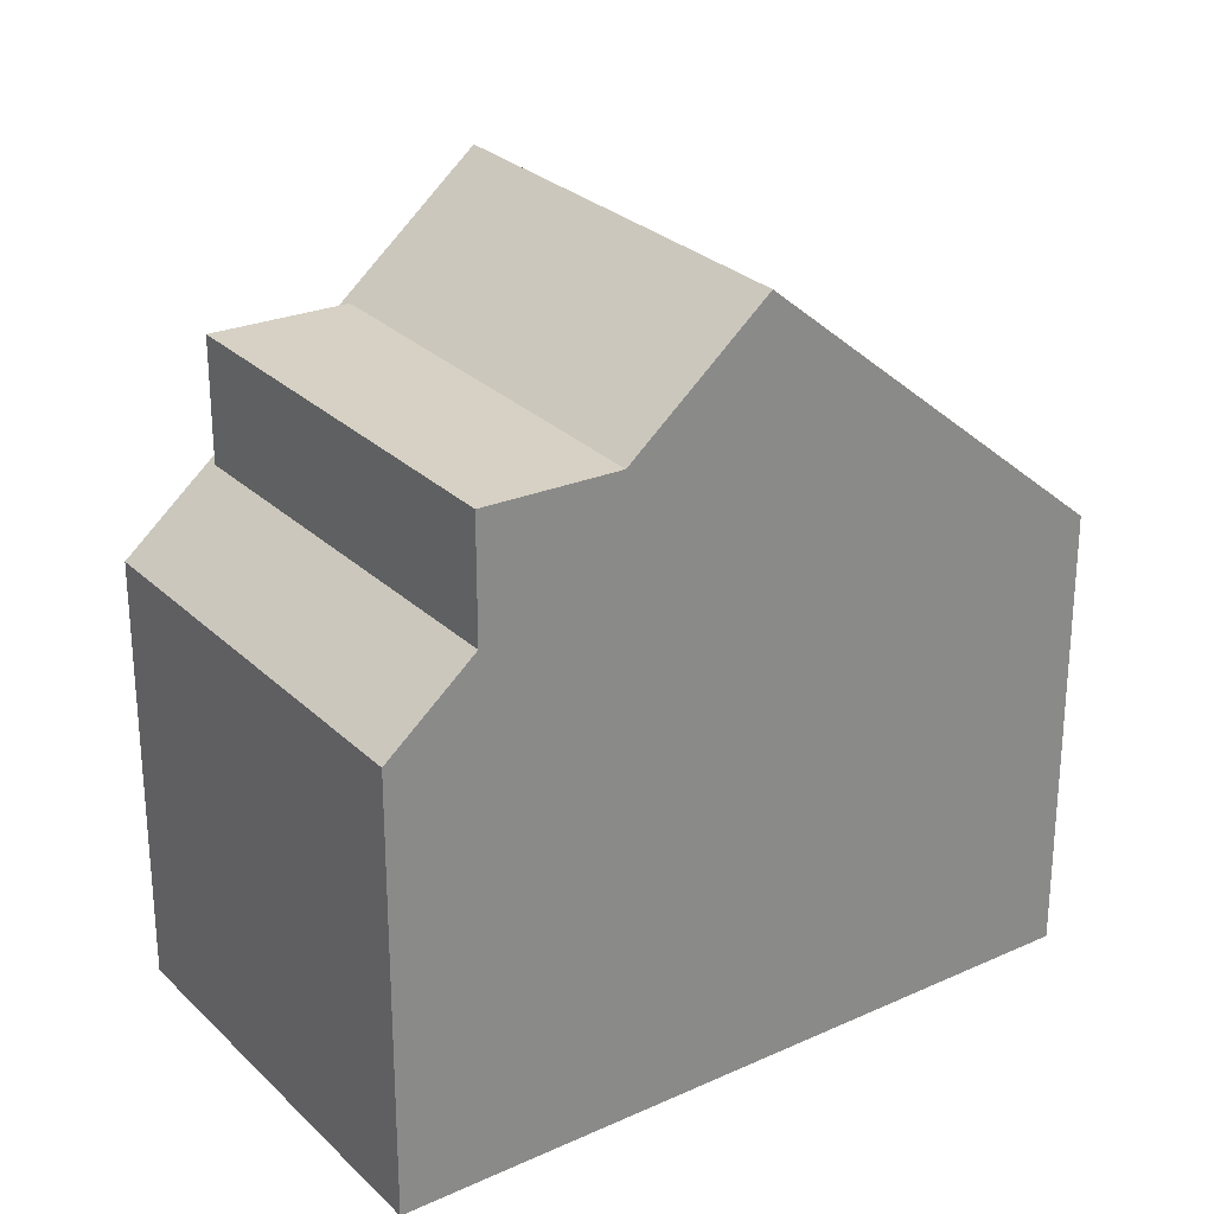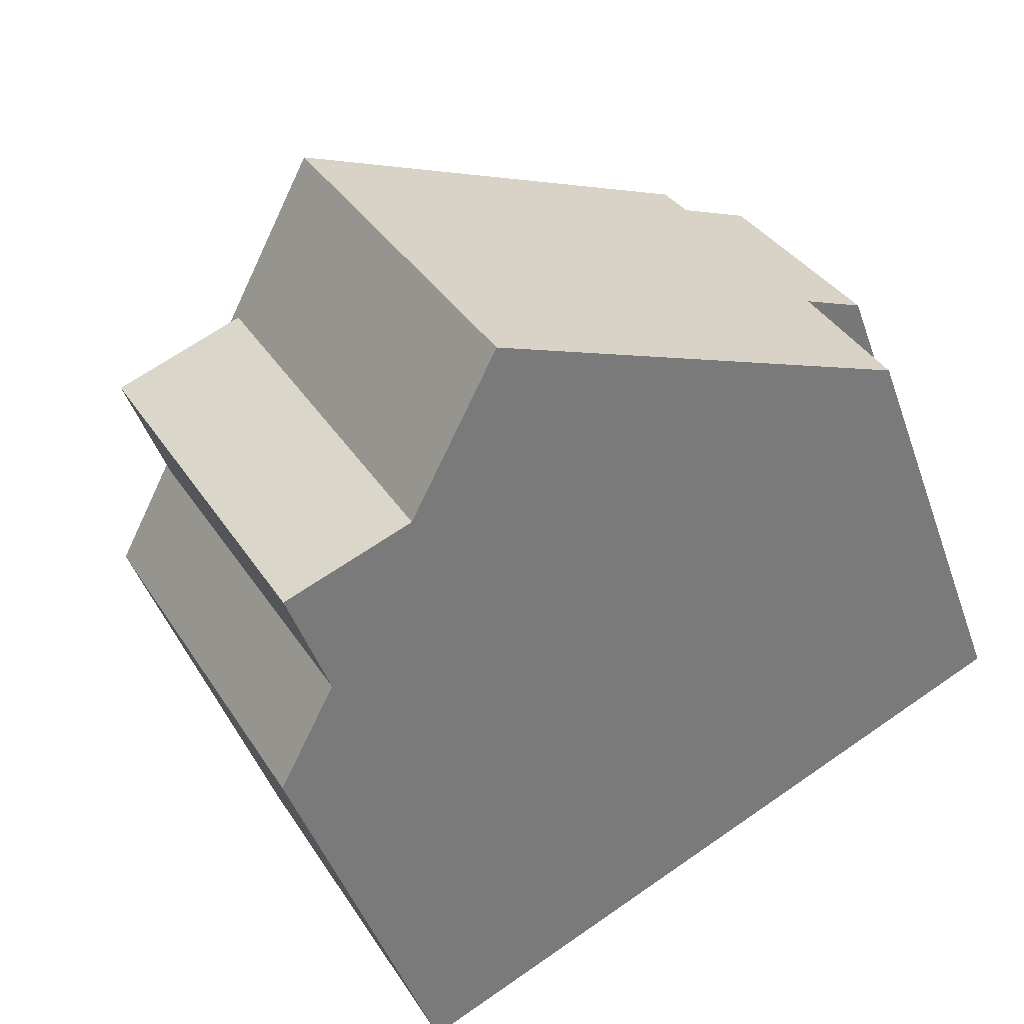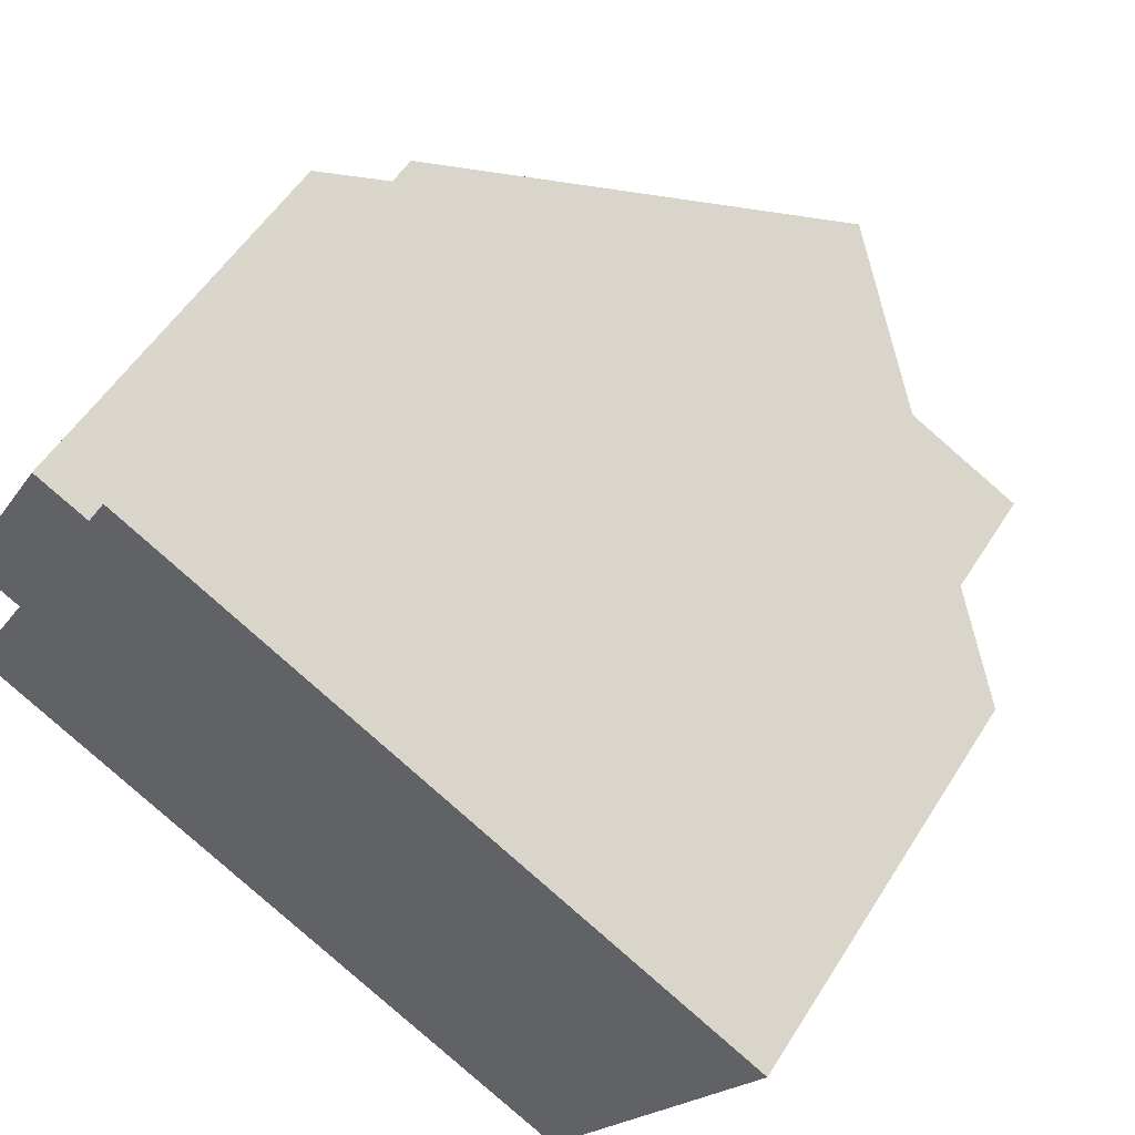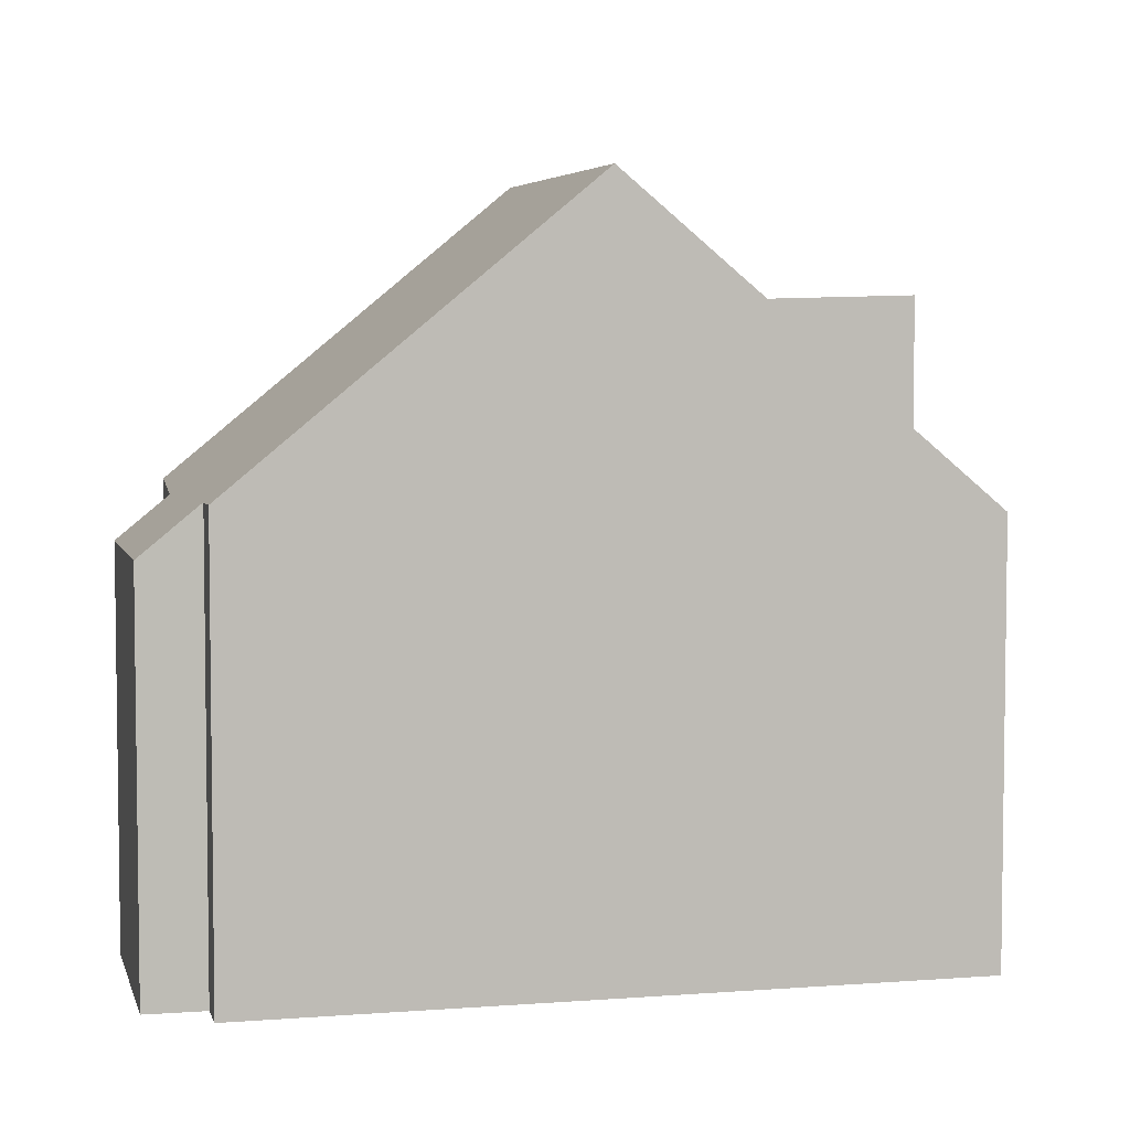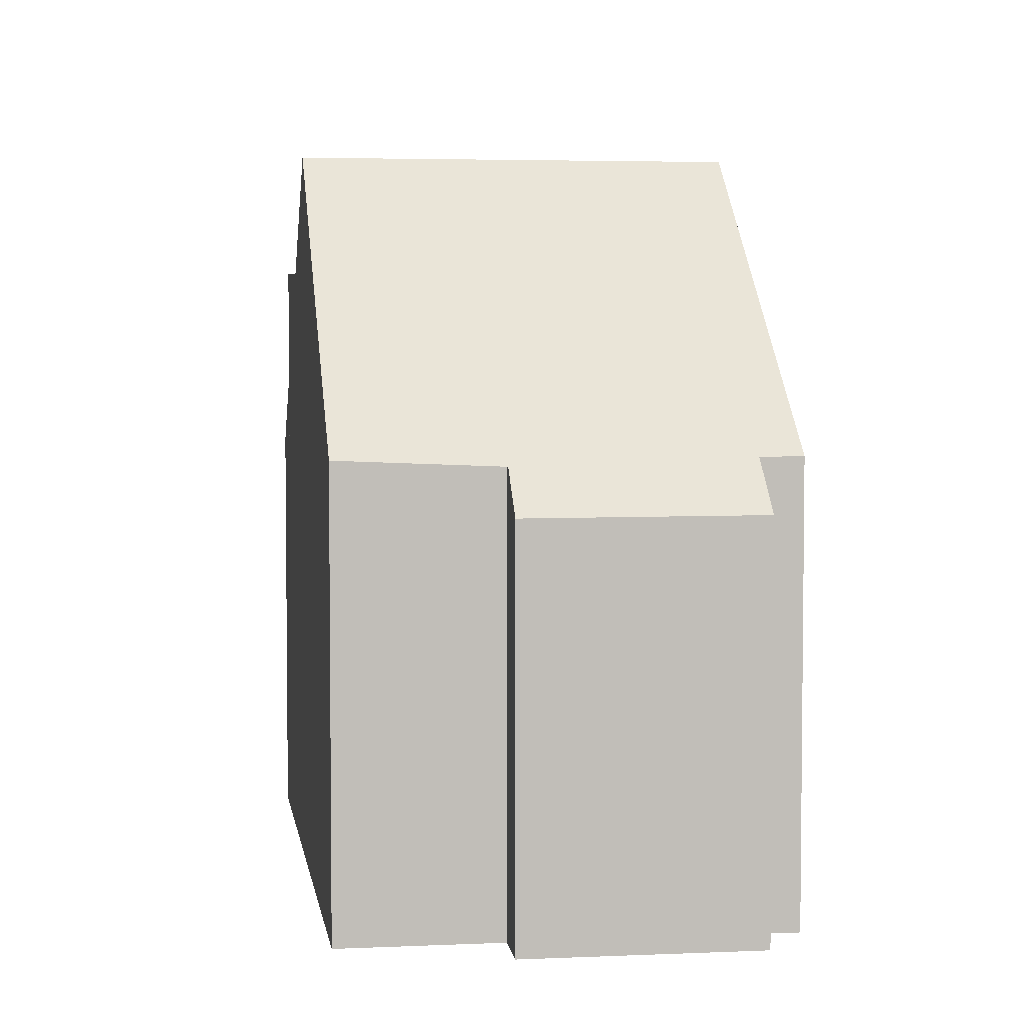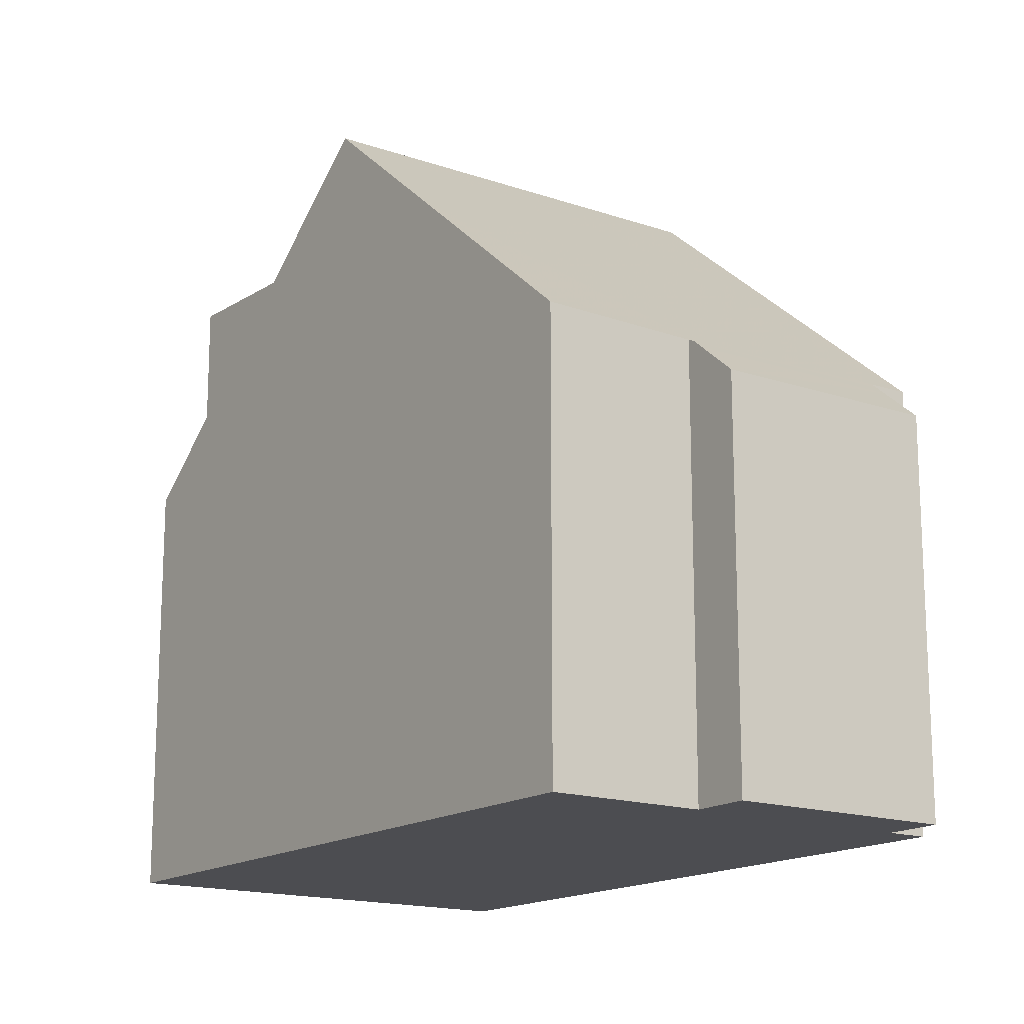
<metadata>
{"format":"obj","ext":"obj","renderer":"f3d","projection":"perspective","resolution":1024,"background":"white","views":[{"elev":27.2,"azim":-5.7,"up":"+Z"},{"elev":-46.1,"azim":18.8,"up":"+Y"},{"elev":54.0,"azim":-148.5,"up":"+Y"},{"elev":5.0,"azim":-164.3,"up":"+Z"},{"elev":4.4,"azim":111.1,"up":"+Z"},{"elev":-16.1,"azim":83.5,"up":"+Z"}]}
</metadata>
<code>
v -774.6 -835.7 5.627
v -775.4 -836.1 6.333
v -774.2 -838.1 6.324
v -777.3 -832.6 6.338
v -777 -833.2 6.336
v -776.2 -832.8 5.635
v -783.2 -843.1 6.119
v -786.2 -837.7 6.089
v -781.7 -835.1 10.48
v -778.7 -840.6 10.49
v -779.8 -834 8.718
v -776.8 -839.5 8.718
v -779.7 -834.2 8.718
v -777.2 -832.8 6.338
v -781.6 -835.2 10.48
v -775.1 -835.9 6.115
v -776.7 -833 6.12
v -776.8 -839.5 8.718
v -774.2 -838.1 6.324
v -776.9 -833.1 6.248
v -775.3 -836 6.235
v -778.7 -840.6 10.49
v -781.7 -835.1 10.48
v -782.1 -842.5 7.18
v -780.4 -841.5 8.824
v -780.4 -841.5 8.824
v -783.4 -836.1 8.823
v -783.3 -836.2 8.823
v -782.1 -842.5 8.874
v -781.6 -835.2 10.48
v -785.1 -837.2 7.135
v -783.3 -836.2 8.823
v -783.3 -836.2 8.823
v -785.1 -837.2 8.874
v -786.2 -837.8 6.089
v -778.7 -840.5 10.49
v -780.4 -841.5 8.824
v -778.7 -840.5 10.49
v -780.4 -841.5 8.824
v -783.2 -843.1 6.119
v -782.1 -842.5 7.18
v -782.1 -842.5 8.874
v -783.2 -843.1 6.131
v -783.2 -843.1 6.131
v -786.1 -837.8 6.101
v -786.2 -837.7 6.1
v -782.1 -842.5 8.874
v -782.1 -842.5 8.874
v -785.1 -837.2 8.874
v -782.1 -842.5 7.18
v -782.1 -842.5 7.18
v -785.1 -837.2 7.135
v -785.1 -837.2 8.874
v -785.1 -837.1 7.133
v -785.1 -837.2 7.135
v -775.1 -835.9 6.115
v -774.6 -835.7 5.627
v -774.6 -835.7 0
v -775.1 -835.9 8.882e-16
v -774.2 -838.1 6.324
v -775.4 -836.1 6.333
v -775.4 -836.1 0
v -774.2 -838.1 0
v -776.8 -839.5 8.718
v -774.2 -838.1 6.324
v -774.2 -838.1 8.882e-16
v -776.8 -839.5 -1.776e-15
v -777.2 -832.8 6.338
v -777.3 -832.6 6.338
v -777.3 -832.6 0
v -777.2 -832.8 0
v -776.9 -833.1 6.248
v -777 -833.2 6.336
v -777 -833.2 0
v -776.9 -833.1 0
v -774.6 -835.7 5.627
v -776.2 -832.8 5.635
v -776.2 -832.8 0
v -774.6 -835.7 0
v -783.2 -843.1 6.119
v -783.2 -843.1 6.119
v -783.2 -843.1 0
v -783.2 -843.1 0
v -786.2 -837.7 6.1
v -786.2 -837.7 6.089
v -786.2 -837.7 -8.882e-16
v -786.2 -837.7 0
v -779.8 -834 8.718
v -781.7 -835.1 10.48
v -781.7 -835.1 0
v -779.8 -834 0
v -777.3 -832.6 6.338
v -779.8 -834 8.718
v -779.8 -834 0
v -777.3 -832.6 0
v -778.7 -840.6 10.49
v -776.8 -839.5 8.718
v -776.8 -839.5 -1.776e-15
v -778.7 -840.6 0
v -777 -833.2 6.336
v -777.2 -832.8 6.338
v -777.2 -832.8 0
v -777 -833.2 0
v -775.3 -836 6.235
v -775.1 -835.9 6.115
v -775.1 -835.9 8.882e-16
v -775.3 -836 0
v -776.2 -832.8 5.635
v -776.7 -833 6.12
v -776.7 -833 -8.882e-16
v -776.2 -832.8 0
v -774.2 -838.1 6.324
v -774.2 -838.1 6.324
v -774.2 -838.1 0
v -774.2 -838.1 8.882e-16
v -776.7 -833 6.12
v -776.9 -833.1 6.248
v -776.9 -833.1 0
v -776.7 -833 -8.882e-16
v -775.4 -836.1 6.333
v -775.3 -836 6.235
v -775.3 -836 0
v -775.4 -836.1 0
v -780.4 -841.5 8.824
v -778.7 -840.6 10.49
v -778.7 -840.6 0
v -780.4 -841.5 0
v -782.1 -842.5 8.874
v -780.4 -841.5 8.824
v -780.4 -841.5 0
v -782.1 -842.5 0
v -781.7 -835.1 10.48
v -783.4 -836.1 8.823
v -783.4 -836.1 0
v -781.7 -835.1 0
v -786.2 -837.7 6.089
v -786.2 -837.8 6.089
v -786.2 -837.8 0
v -786.2 -837.7 -8.882e-16
v -786.2 -837.8 6.089
v -783.2 -843.1 6.119
v -783.2 -843.1 0
v -786.2 -837.8 0
v -783.2 -843.1 6.119
v -783.2 -843.1 6.131
v -783.2 -843.1 -8.882e-16
v -783.2 -843.1 0
v -785.1 -837.1 7.133
v -786.2 -837.7 6.1
v -786.2 -837.7 0
v -785.1 -837.1 0
v -783.2 -843.1 6.131
v -782.1 -842.5 7.18
v -782.1 -842.5 0
v -783.2 -843.1 -8.882e-16
v -783.4 -836.1 8.823
v -785.1 -837.1 7.133
v -785.1 -837.1 0
v -783.4 -836.1 0
v -774.6 -835.7 0
v -775.4 -836.1 0
v -774.2 -838.1 0
v -783.2 -843.1 0
v -786.2 -837.7 0
v -777.3 -832.6 0
v -777 -833.2 0
v -776.2 -832.8 0
f 18 12 10 36
f 17 6 1 16
f 13 11 4 14
f 15 9 11 13
f 19 3 12 18
f 21 2 19 18 13 14 5 20
f 20 17 16 21
f 38 22 26 37
f 51 43 44 50
f 32 27 23 30
f 42 34 31 41
f 55 45 46 54
f 36 15 13 18
f 37 32 30 38
f 50 44 45 55
f 41 24 29 42
f 43 7 40 44
f 45 35 8 46
f 44 40 35 45
f 47 39 25 48
f 49 28 52
f 54 27 32 55
f 53 33 39 47
f 57 58 59 56
f 61 62 63 60
f 65 66 67 64
f 69 70 71 68
f 73 74 75 72
f 77 78 79 76
f 81 82 83 80
f 85 86 87 84
f 89 90 91 88
f 93 94 95 92
f 97 98 99 96
f 101 102 103 100
f 105 106 107 104
f 109 110 111 108
f 113 114 115 112
f 117 118 119 116
f 121 122 123 120
f 125 126 127 124
f 129 130 131 128
f 133 134 135 132
f 137 138 139 136
f 141 142 143 140
f 145 146 147 144
f 149 150 151 148
f 153 154 155 152
f 157 158 159 156
f 161 162 163 164 165 166 167 160

</code>
